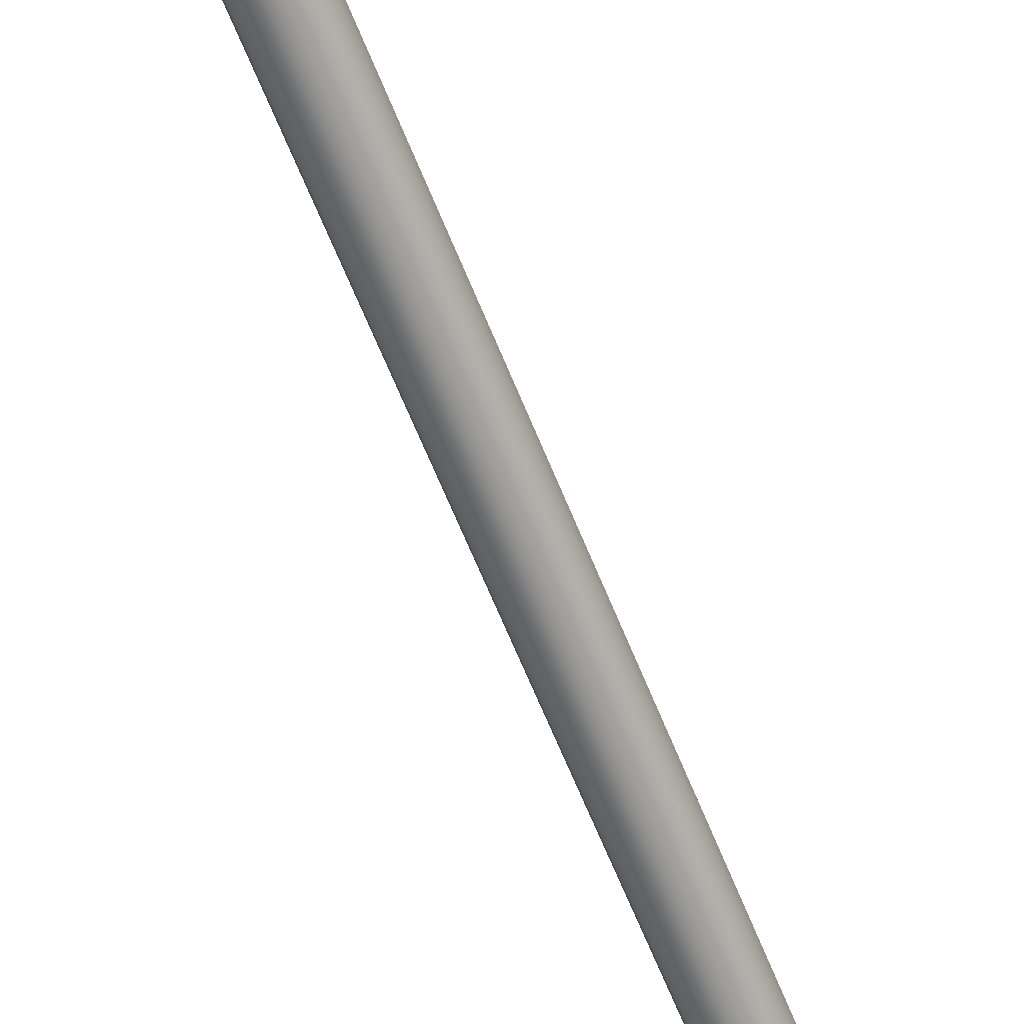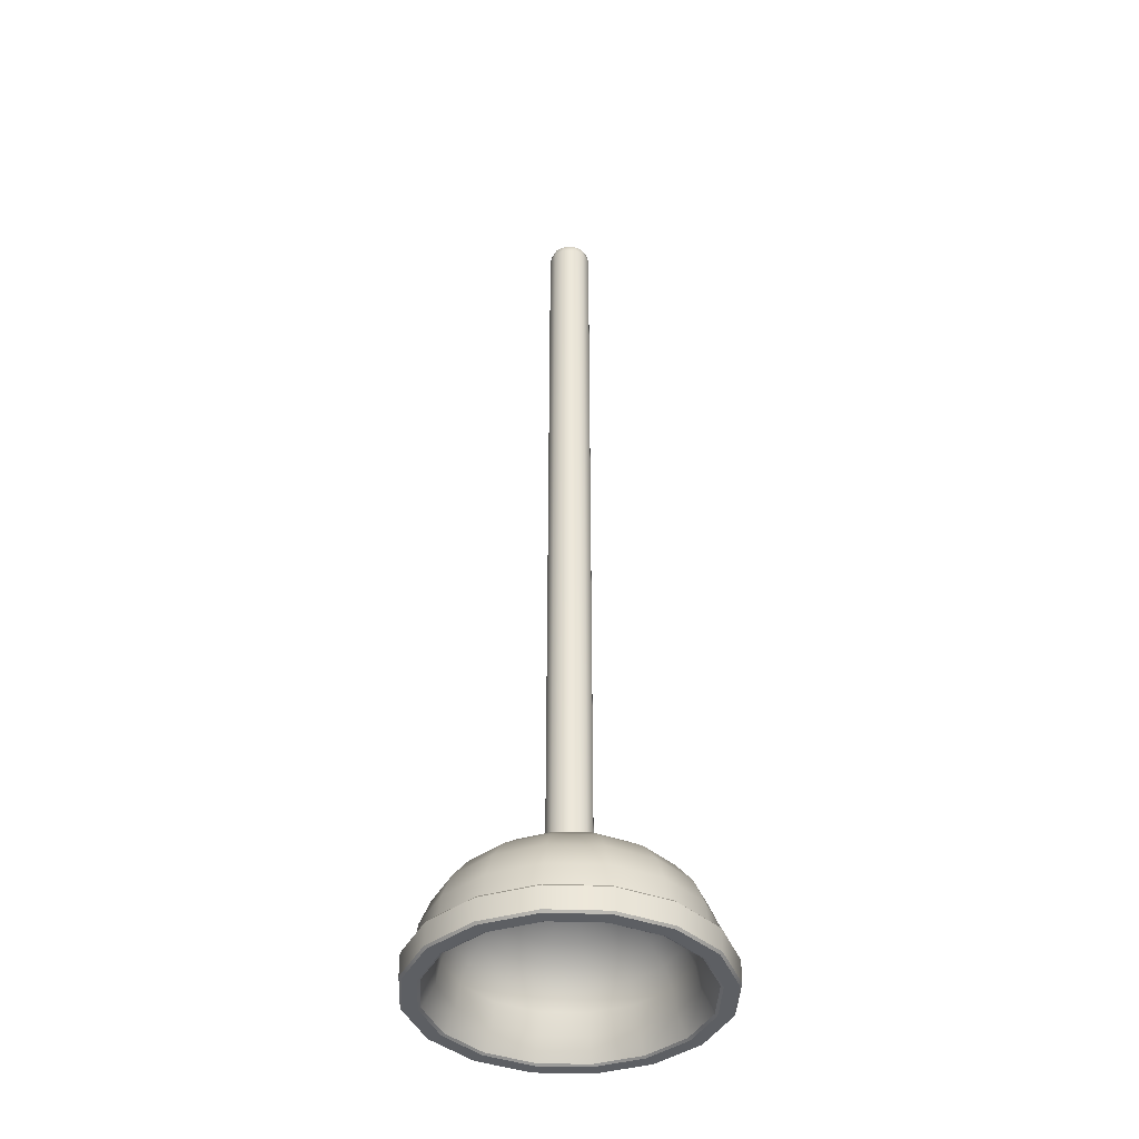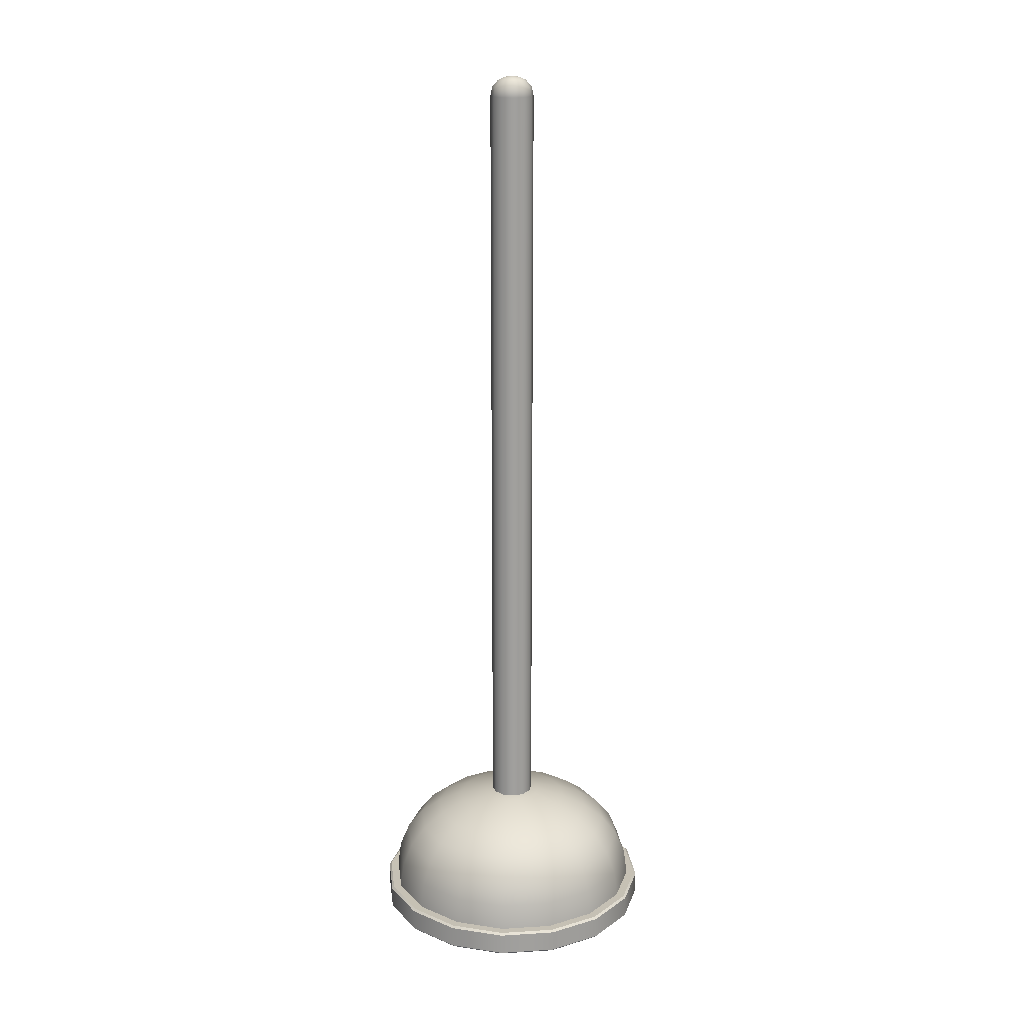
<metadata>
{"format":"obj","ext":"obj","renderer":"f3d","projection":"perspective","resolution":1024,"background":"white","views":[{"elev":-65.7,"azim":-157.9,"up":"+Z"},{"elev":-39.8,"azim":76.3,"up":"+Y"},{"elev":18.8,"azim":-63.0,"up":"+Y"}]}
</metadata>
<code>
g default
v 1.987 0.4199 -0.8229
v 1.521 0.4199 -1.521
v 0.8229 0.4199 -1.987
v 8e-06 0.4199 -2.15
v -0.8229 0.4199 -1.987
v -1.521 0.4199 -1.521
v -1.987 0.4199 -0.8229
v -2.15 0.4199 -1e-06
v -1.987 0.4199 0.8229
v -1.521 0.4199 1.521
v -0.8229 0.4199 1.987
v 8e-06 0.4199 2.15
v 0.8229 0.4199 1.987
v 1.521 0.4199 1.521
v 1.987 0.4199 0.8229
v 2.15 0.4199 -1e-06
v 1.925 0.8188 -0.7973
v 1.473 0.8188 -1.473
v 0.7973 0.8188 -1.925
v 8e-06 0.8188 -2.083
v -0.7973 0.8188 -1.925
v -1.473 0.8188 -1.473
v -1.925 0.8188 -0.7973
v -2.083 0.8188 -1e-06
v -1.925 0.8188 0.7973
v -1.473 0.8188 1.473
v -0.7973 0.8188 1.925
v 8e-06 0.8188 2.083
v 0.7973 0.8188 1.925
v 1.473 0.8188 1.473
v 1.925 0.8188 0.7973
v 2.083 0.8188 -1e-06
v 1.779 1.176 -0.7368
v 1.361 1.176 -1.361
v 0.7368 1.176 -1.779
v 8e-06 1.176 -1.925
v -0.7368 1.176 -1.779
v -1.361 1.176 -1.361
v -1.779 1.176 -0.7368
v -1.925 1.176 -1e-06
v -1.779 1.176 0.7368
v -1.361 1.176 1.361
v -0.7368 1.176 1.779
v 8e-06 1.176 1.925
v 0.7368 1.176 1.779
v 1.361 1.176 1.361
v 1.779 1.176 0.7368
v 1.925 1.176 -1e-06
v 1.544 1.472 -0.6394
v 1.181 1.472 -1.181
v 0.6394 1.472 -1.544
v 8e-06 1.472 -1.671
v -0.6394 1.472 -1.544
v -1.181 1.472 -1.181
v -1.544 1.472 -0.6394
v -1.671 1.472 -1e-06
v -1.544 1.472 0.6394
v -1.181 1.472 1.181
v -0.6394 1.472 1.544
v 8e-06 1.472 1.671
v 0.6394 1.472 1.544
v 1.181 1.472 1.181
v 1.544 1.472 0.6394
v 1.671 1.472 -1e-06
v 1.231 1.705 -0.5099
v 0.9422 1.705 -0.9422
v 0.5099 1.705 -1.231
v 8e-06 1.705 -1.332
v -0.5099 1.705 -1.231
v -0.9421 1.705 -0.9422
v -1.231 1.705 -0.5099
v -1.332 1.705 -1e-06
v -1.231 1.705 0.5099
v -0.9421 1.705 0.9422
v -0.5099 1.705 1.231
v 8e-06 1.705 1.332
v 0.5099 1.705 1.231
v 0.9422 1.705 0.9422
v 1.231 1.705 0.5099
v 1.332 1.705 -1e-06
v 0.8566 1.883 -0.3548
v 0.6557 1.883 -0.6556
v 0.3548 1.883 -0.8566
v 8e-06 1.883 -0.9272
v -0.3548 1.883 -0.8566
v -0.6556 1.883 -0.6556
v -0.8566 1.883 -0.3548
v -0.9272 1.883 -1e-06
v -0.8566 1.883 0.3548
v -0.6556 1.883 0.6556
v -0.3548 1.883 0.8566
v 8e-06 1.883 0.9272
v 0.3548 1.883 0.8566
v 0.6557 1.883 0.6556
v 0.8566 1.883 0.3548
v 0.9272 1.883 -1e-06
v 0.4393 1.997 -0.182
v 0.3362 1.997 -0.3363
v 0.182 1.997 -0.4393
v 8e-06 1.997 -0.4755
v -0.182 1.997 -0.4393
v -0.3362 1.997 -0.3363
v -0.4393 1.997 -0.182
v -0.4755 1.997 -1e-06
v -0.4393 1.997 0.182
v -0.3362 1.997 0.3362
v -0.182 1.997 0.4393
v 8e-06 1.997 0.4755
v 0.182 1.997 0.4393
v 0.3362 1.997 0.3362
v 0.4393 1.997 0.182
v 0.4755 1.997 -1e-06
v 8e-06 2.053 -1e-06
v 2.312 0.4835 -0.9578
v 1.77 0.4835 -1.77
v 0.9578 0.4835 -2.312
v 8e-06 0.4835 -2.503
v -0.9578 0.4835 -2.312
v -1.77 0.4835 -1.77
v -2.312 0.4835 -0.9578
v -2.503 0.4835 -1e-06
v -2.312 0.4835 0.9578
v -1.77 0.4835 1.77
v -0.9578 0.4835 2.312
v 8e-06 0.4835 2.503
v 0.9578 0.4835 2.312
v 1.77 0.4835 1.77
v 2.312 0.4835 0.9578
v 2.503 0.4835 -1e-06
v 2.254 0.9776 -0.9338
v 1.725 0.9776 -1.725
v 0.9338 0.9776 -2.254
v 8e-06 0.9776 -2.44
v -0.9338 0.9776 -2.254
v -1.725 0.9776 -1.725
v -2.254 0.9776 -0.9338
v -2.44 0.9776 -1e-06
v -2.254 0.9776 0.9338
v -1.725 0.9776 1.725
v -0.9338 0.9776 2.254
v 8e-06 0.9776 2.44
v 0.9338 0.9776 2.254
v 1.725 0.9776 1.725
v 2.254 0.9776 0.9338
v 2.44 0.9776 -1e-06
v 2.083 1.42 -0.8629
v 1.595 1.42 -1.595
v 0.863 1.42 -2.083
v 8e-06 1.42 -2.255
v -0.8629 1.42 -2.083
v -1.594 1.42 -1.595
v -2.083 1.42 -0.8629
v -2.255 1.42 -1e-06
v -2.083 1.42 0.8629
v -1.595 1.42 1.595
v -0.8629 1.42 2.083
v 8e-06 1.42 2.255
v 0.863 1.42 2.083
v 1.595 1.42 1.595
v 2.083 1.42 0.8629
v 2.255 1.42 -1e-06
v 1.808 1.788 -0.7488
v 1.384 1.788 -1.384
v 0.7488 1.788 -1.808
v 8e-06 1.788 -1.957
v -0.7488 1.788 -1.808
v -1.384 1.788 -1.384
v -1.808 1.788 -0.7488
v -1.957 1.788 -1e-06
v -1.808 1.788 0.7488
v -1.384 1.788 1.384
v -0.7488 1.788 1.808
v 8e-06 1.788 1.957
v 0.7488 1.788 1.808
v 1.384 1.788 1.384
v 1.808 1.788 0.7488
v 1.957 1.788 -1e-06
v 1.442 2.077 -0.5972
v 1.103 2.077 -1.103
v 0.5972 2.077 -1.442
v 8e-06 2.077 -1.56
v -0.5972 2.077 -1.442
v -1.103 2.077 -1.103
v -1.442 2.077 -0.5972
v -1.56 2.077 -1e-06
v -1.442 2.077 0.5972
v -1.103 2.077 1.103
v -0.5972 2.077 1.442
v 8e-06 2.077 1.56
v 0.5972 2.077 1.442
v 1.103 2.077 1.103
v 1.442 2.077 0.5972
v 1.561 2.077 -1e-06
v 1.003 2.295 -0.4156
v 0.7679 2.295 -0.7679
v 0.4156 2.295 -1.003
v 8e-06 2.295 -1.086
v -0.4156 2.295 -1.003
v -0.7679 2.295 -0.7679
v -1.003 2.295 -0.4156
v -1.086 2.295 -1e-06
v -1.003 2.295 0.4156
v -0.7679 2.295 0.7679
v -0.4156 2.295 1.003
v 8e-06 2.295 1.086
v 0.4156 2.295 1.003
v 0.7679 2.295 0.7679
v 1.003 2.295 0.4156
v 1.086 2.295 -1e-06
v 0.5145 2.434 -0.2131
v 0.3938 2.434 -0.3938
v 0.2131 2.434 -0.5145
v 8e-06 2.434 -0.5569
v -0.2131 2.434 -0.5145
v -0.3938 2.434 -0.3938
v -0.5145 2.434 -0.2131
v -0.5569 2.434 -1e-06
v -0.5145 2.434 0.2131
v -0.3938 2.434 0.3938
v -0.2131 2.434 0.5145
v 8e-06 2.434 0.5569
v 0.2131 2.434 0.5145
v 0.3938 2.434 0.3938
v 0.5145 2.434 0.2131
v 0.5569 2.434 -1e-06
v 8e-06 2.502 -1e-06
v 2.458 0.4852 -1.018
v 2.495 0.4462 -1.034
v 1.881 0.4852 -1.881
v 1.91 0.4462 -1.91
v 1.018 0.4852 -2.458
v 1.034 0.4462 -2.495
v 8e-06 0.4852 -2.661
v 8e-06 0.4462 -2.701
v -1.018 0.4852 -2.458
v -1.034 0.4462 -2.495
v -1.881 0.4852 -1.881
v -1.91 0.4462 -1.91
v -2.458 0.4852 -1.018
v -2.495 0.4462 -1.034
v -2.661 0.4852 -1e-06
v -2.701 0.4462 -1e-06
v -2.458 0.4852 1.018
v -2.495 0.4462 1.034
v -1.881 0.4852 1.881
v -1.91 0.4462 1.91
v -1.018 0.4852 2.458
v -1.034 0.4462 2.495
v 8e-06 0.4852 2.661
v 8e-06 0.4462 2.701
v 1.018 0.4852 2.458
v 1.034 0.4462 2.495
v 1.881 0.4852 1.881
v 1.91 0.4462 1.91
v 2.458 0.4852 1.018
v 2.495 0.4462 1.034
v 2.661 0.4852 -1e-06
v 2.701 0.4462 -1e-06
v 2.495 0.03921 -1.034
v 2.458 6e-06 -1.018
v 1.91 0.03921 -1.91
v 1.881 6e-06 -1.881
v 1.034 0.03921 -2.495
v 1.018 6e-06 -2.458
v 8e-06 0.03921 -2.701
v 8e-06 6e-06 -2.661
v -1.034 0.03921 -2.495
v -1.018 6e-06 -2.458
v -1.91 0.03921 -1.91
v -1.881 6e-06 -1.881
v -2.495 0.03921 -1.034
v -2.458 6e-06 -1.018
v -2.701 0.03921 -1e-06
v -2.661 6e-06 -1e-06
v -2.495 0.03921 1.034
v -2.458 6e-06 1.018
v -1.91 0.03921 1.91
v -1.881 6e-06 1.881
v -1.034 0.03921 2.495
v -1.018 6e-06 2.458
v 8e-06 0.03921 2.701
v 8e-06 6e-06 2.661
v 1.034 0.03921 2.495
v 1.018 6e-06 2.458
v 1.91 0.03921 1.91
v 1.881 6e-06 1.881
v 2.495 0.03921 1.034
v 2.458 6e-06 1.018
v 2.701 0.03921 -1e-06
v 2.661 6e-06 -1e-06
v 2.228 6e-06 -0.9231
v 2.184 0.02851 -0.9045
v 1.706 6e-06 -1.706
v 1.671 0.02852 -1.671
v 0.9231 6e-06 -2.228
v 0.9045 0.02852 -2.184
v 8e-06 6e-06 -2.412
v 8e-06 0.02852 -2.364
v -0.9231 6e-06 -2.228
v -0.9045 0.02852 -2.184
v -1.706 6e-06 -1.706
v -1.671 0.02852 -1.671
v -2.228 6e-06 -0.9231
v -2.184 0.02851 -0.9045
v -2.412 6e-06 -1e-06
v -2.364 0.02851 -1e-06
v -2.228 6e-06 0.9231
v -2.184 0.02851 0.9045
v -1.706 6e-06 1.706
v -1.671 0.02852 1.671
v -0.9231 6e-06 2.228
v -0.9045 0.02852 2.184
v 8e-06 6e-06 2.412
v 8e-06 0.02852 2.364
v 0.9231 6e-06 2.228
v 0.9045 0.02852 2.184
v 1.706 6e-06 1.706
v 1.671 0.02852 1.671
v 2.228 6e-06 0.9231
v 2.184 0.02851 0.9045
v 2.412 6e-06 -1e-06
v 2.364 0.02851 -1e-06
v 0.3561 2.129 -0.2056
v 0.2056 2.129 -0.3561
v 8e-06 2.129 -0.4112
v -0.2056 2.129 -0.3561
v -0.3561 2.129 -0.2056
v -0.4112 2.129 -1e-06
v -0.3561 2.129 0.2056
v -0.2056 2.129 0.3561
v 8e-06 2.129 0.4112
v 0.2056 2.129 0.3561
v 0.3561 2.129 0.2056
v 0.4112 2.129 -1e-06
v 0.3561 17.03 -0.2056
v 0.2056 17.03 -0.3561
v 8e-06 17.03 -0.4112
v -0.2056 17.03 -0.3561
v -0.3561 17.03 -0.2056
v -0.4112 17.03 -1e-06
v -0.3561 17.03 0.2056
v -0.2056 17.03 0.3561
v 8e-06 17.03 0.4112
v 0.2056 17.03 0.3561
v 0.3561 17.03 0.2056
v 0.4112 17.03 -1e-06
v 0.3228 17.2 -0.1864
v 0.1864 17.2 -0.3228
v 8e-06 17.2 -0.3727
v -0.1864 17.2 -0.3228
v -0.3228 17.2 -0.1864
v -0.3727 17.2 -1e-06
v -0.3228 17.2 0.1864
v -0.1864 17.2 0.3228
v 8e-06 17.2 0.3727
v 0.1864 17.2 0.3228
v 0.3228 17.2 0.1864
v 0.3727 17.2 -1e-06
v 0.2274 17.33 -0.1313
v 0.1313 17.33 -0.2274
v 8e-06 17.33 -0.2626
v -0.1313 17.33 -0.2274
v -0.2274 17.33 -0.1313
v -0.2626 17.33 -1e-06
v -0.2274 17.33 0.1313
v -0.1313 17.33 0.2274
v 8e-06 17.33 0.2626
v 0.1313 17.33 0.2274
v 0.2274 17.33 0.1313
v 0.2626 17.33 -1e-06
v 0.1285 17.38 -0.07417
v 0.07417 17.38 -0.1285
v 8e-06 17.38 -0.1483
v -0.07416 17.38 -0.1285
v -0.1285 17.38 -0.07417
v -0.1483 17.38 -1e-06
v -0.1285 17.38 0.07417
v -0.07416 17.38 0.1285
v 8e-06 17.38 0.1483
v 0.07417 17.38 0.1285
v 0.1285 17.38 0.07417
v 0.1483 17.38 -1e-06
v 8e-06 17.4 -1e-06
g pSphere8
f 1 17 18 2
f 2 18 19 3
f 3 19 20 4
f 4 20 21 5
f 5 21 22 6
f 6 22 23 7
f 7 23 24 8
f 8 24 25 9
f 9 25 26 10
f 10 26 27 11
f 11 27 28 12
f 12 28 29 13
f 13 29 30 14
f 14 30 31 15
f 15 31 32 16
f 16 32 17 1
f 17 33 34 18
f 18 34 35 19
f 19 35 36 20
f 20 36 37 21
f 21 37 38 22
f 22 38 39 23
f 23 39 40 24
f 24 40 41 25
f 25 41 42 26
f 26 42 43 27
f 27 43 44 28
f 28 44 45 29
f 29 45 46 30
f 30 46 47 31
f 31 47 48 32
f 32 48 33 17
f 33 49 50 34
f 34 50 51 35
f 35 51 52 36
f 36 52 53 37
f 37 53 54 38
f 38 54 55 39
f 39 55 56 40
f 40 56 57 41
f 41 57 58 42
f 42 58 59 43
f 43 59 60 44
f 44 60 61 45
f 45 61 62 46
f 46 62 63 47
f 47 63 64 48
f 48 64 49 33
f 49 65 66 50
f 50 66 67 51
f 51 67 68 52
f 52 68 69 53
f 53 69 70 54
f 54 70 71 55
f 55 71 72 56
f 56 72 73 57
f 57 73 74 58
f 58 74 75 59
f 59 75 76 60
f 60 76 77 61
f 61 77 78 62
f 62 78 79 63
f 63 79 80 64
f 64 80 65 49
f 65 81 82 66
f 66 82 83 67
f 67 83 84 68
f 68 84 85 69
f 69 85 86 70
f 70 86 87 71
f 71 87 88 72
f 72 88 89 73
f 73 89 90 74
f 74 90 91 75
f 75 91 92 76
f 76 92 93 77
f 77 93 94 78
f 78 94 95 79
f 79 95 96 80
f 80 96 81 65
f 81 97 98 82
f 82 98 99 83
f 83 99 100 84
f 84 100 101 85
f 85 101 102 86
f 86 102 103 87
f 87 103 104 88
f 88 104 105 89
f 89 105 106 90
f 90 106 107 91
f 91 107 108 92
f 92 108 109 93
f 93 109 110 94
f 94 110 111 95
f 95 111 112 96
f 96 112 97 81
f 97 113 98
f 98 113 99
f 99 113 100
f 100 113 101
f 101 113 102
f 102 113 103
f 103 113 104
f 104 113 105
f 105 113 106
f 106 113 107
f 107 113 108
f 108 113 109
f 109 113 110
f 110 113 111
f 111 113 112
f 112 113 97
f 114 115 131 130
f 115 116 132 131
f 116 117 133 132
f 117 118 134 133
f 118 119 135 134
f 119 120 136 135
f 120 121 137 136
f 121 122 138 137
f 122 123 139 138
f 123 124 140 139
f 124 125 141 140
f 125 126 142 141
f 126 127 143 142
f 127 128 144 143
f 128 129 145 144
f 129 114 130 145
f 130 131 147 146
f 131 132 148 147
f 132 133 149 148
f 133 134 150 149
f 134 135 151 150
f 135 136 152 151
f 136 137 153 152
f 137 138 154 153
f 138 139 155 154
f 139 140 156 155
f 140 141 157 156
f 141 142 158 157
f 142 143 159 158
f 143 144 160 159
f 144 145 161 160
f 145 130 146 161
f 146 147 163 162
f 147 148 164 163
f 148 149 165 164
f 149 150 166 165
f 150 151 167 166
f 151 152 168 167
f 152 153 169 168
f 153 154 170 169
f 154 155 171 170
f 155 156 172 171
f 156 157 173 172
f 157 158 174 173
f 158 159 175 174
f 159 160 176 175
f 160 161 177 176
f 161 146 162 177
f 162 163 179 178
f 163 164 180 179
f 164 165 181 180
f 165 166 182 181
f 166 167 183 182
f 167 168 184 183
f 168 169 185 184
f 169 170 186 185
f 170 171 187 186
f 171 172 188 187
f 172 173 189 188
f 173 174 190 189
f 174 175 191 190
f 175 176 192 191
f 176 177 193 192
f 177 162 178 193
f 178 179 195 194
f 179 180 196 195
f 180 181 197 196
f 181 182 198 197
f 182 183 199 198
f 183 184 200 199
f 184 185 201 200
f 185 186 202 201
f 186 187 203 202
f 187 188 204 203
f 188 189 205 204
f 189 190 206 205
f 190 191 207 206
f 191 192 208 207
f 192 193 209 208
f 193 178 194 209
f 194 195 211 210
f 195 196 212 211
f 196 197 213 212
f 197 198 214 213
f 198 199 215 214
f 199 200 216 215
f 200 201 217 216
f 201 202 218 217
f 202 203 219 218
f 203 204 220 219
f 204 205 221 220
f 205 206 222 221
f 206 207 223 222
f 207 208 224 223
f 208 209 225 224
f 209 194 210 225
f 210 211 226
f 211 212 226
f 212 213 226
f 213 214 226
f 214 215 226
f 215 216 226
f 216 217 226
f 217 218 226
f 218 219 226
f 219 220 226
f 220 221 226
f 221 222 226
f 222 223 226
f 223 224 226
f 224 225 226
f 225 210 226
f 227 228 230 229
f 228 227 257 258
f 229 230 232 231
f 231 232 234 233
f 233 234 236 235
f 235 236 238 237
f 237 238 240 239
f 239 240 242 241
f 241 242 244 243
f 243 244 246 245
f 245 246 248 247
f 247 248 250 249
f 249 250 252 251
f 251 252 254 253
f 253 254 256 255
f 255 256 258 257
f 259 260 262 261
f 260 259 289 290
f 261 262 264 263
f 263 264 266 265
f 265 266 268 267
f 267 268 270 269
f 269 270 272 271
f 271 272 274 273
f 273 274 276 275
f 275 276 278 277
f 277 278 280 279
f 279 280 282 281
f 281 282 284 283
f 283 284 286 285
f 285 286 288 287
f 287 288 290 289
f 291 292 294 293
f 292 291 321 322
f 293 294 296 295
f 295 296 298 297
f 297 298 300 299
f 299 300 302 301
f 301 302 304 303
f 303 304 306 305
f 305 306 308 307
f 307 308 310 309
f 309 310 312 311
f 311 312 314 313
f 313 314 316 315
f 315 316 318 317
f 317 318 320 319
f 319 320 322 321
f 115 114 227 229
f 116 115 229 231
f 117 116 231 233
f 118 117 233 235
f 119 118 235 237
f 120 119 237 239
f 121 120 239 241
f 122 121 241 243
f 123 122 243 245
f 124 123 245 247
f 125 124 247 249
f 126 125 249 251
f 127 126 251 253
f 128 127 253 255
f 129 128 255 257
f 114 129 257 227
f 230 228 259 261
f 232 230 261 263
f 234 232 263 265
f 236 234 265 267
f 238 236 267 269
f 240 238 269 271
f 242 240 271 273
f 244 242 273 275
f 246 244 275 277
f 248 246 277 279
f 250 248 279 281
f 252 250 281 283
f 254 252 283 285
f 256 254 285 287
f 258 256 287 289
f 228 258 289 259
f 262 260 291 293
f 264 262 293 295
f 266 264 295 297
f 268 266 297 299
f 270 268 299 301
f 272 270 301 303
f 274 272 303 305
f 276 274 305 307
f 278 276 307 309
f 280 278 309 311
f 282 280 311 313
f 284 282 313 315
f 286 284 315 317
f 288 286 317 319
f 290 288 319 321
f 260 290 321 291
f 294 292 1 2
f 296 294 2 3
f 298 296 3 4
f 300 298 4 5
f 302 300 5 6
f 304 302 6 7
f 306 304 7 8
f 308 306 8 9
f 310 308 9 10
f 312 310 10 11
f 314 312 11 12
f 316 314 12 13
f 318 316 13 14
f 320 318 14 15
f 322 320 15 16
f 292 322 16 1
f 323 324 336 335
f 324 325 337 336
f 325 326 338 337
f 326 327 339 338
f 327 328 340 339
f 328 329 341 340
f 329 330 342 341
f 330 331 343 342
f 331 332 344 343
f 332 333 345 344
f 333 334 346 345
f 334 323 335 346
f 335 336 348 347
f 336 337 349 348
f 337 338 350 349
f 338 339 351 350
f 339 340 352 351
f 340 341 353 352
f 341 342 354 353
f 342 343 355 354
f 343 344 356 355
f 344 345 357 356
f 345 346 358 357
f 346 335 347 358
f 347 348 360 359
f 348 349 361 360
f 349 350 362 361
f 350 351 363 362
f 351 352 364 363
f 352 353 365 364
f 353 354 366 365
f 354 355 367 366
f 355 356 368 367
f 356 357 369 368
f 357 358 370 369
f 358 347 359 370
f 359 360 372 371
f 360 361 373 372
f 361 362 374 373
f 362 363 375 374
f 363 364 376 375
f 364 365 377 376
f 365 366 378 377
f 366 367 379 378
f 367 368 380 379
f 368 369 381 380
f 369 370 382 381
f 370 359 371 382
f 371 372 383
f 372 373 383
f 373 374 383
f 374 375 383
f 375 376 383
f 376 377 383
f 377 378 383
f 378 379 383
f 379 380 383
f 380 381 383
f 381 382 383
f 382 371 383

</code>
